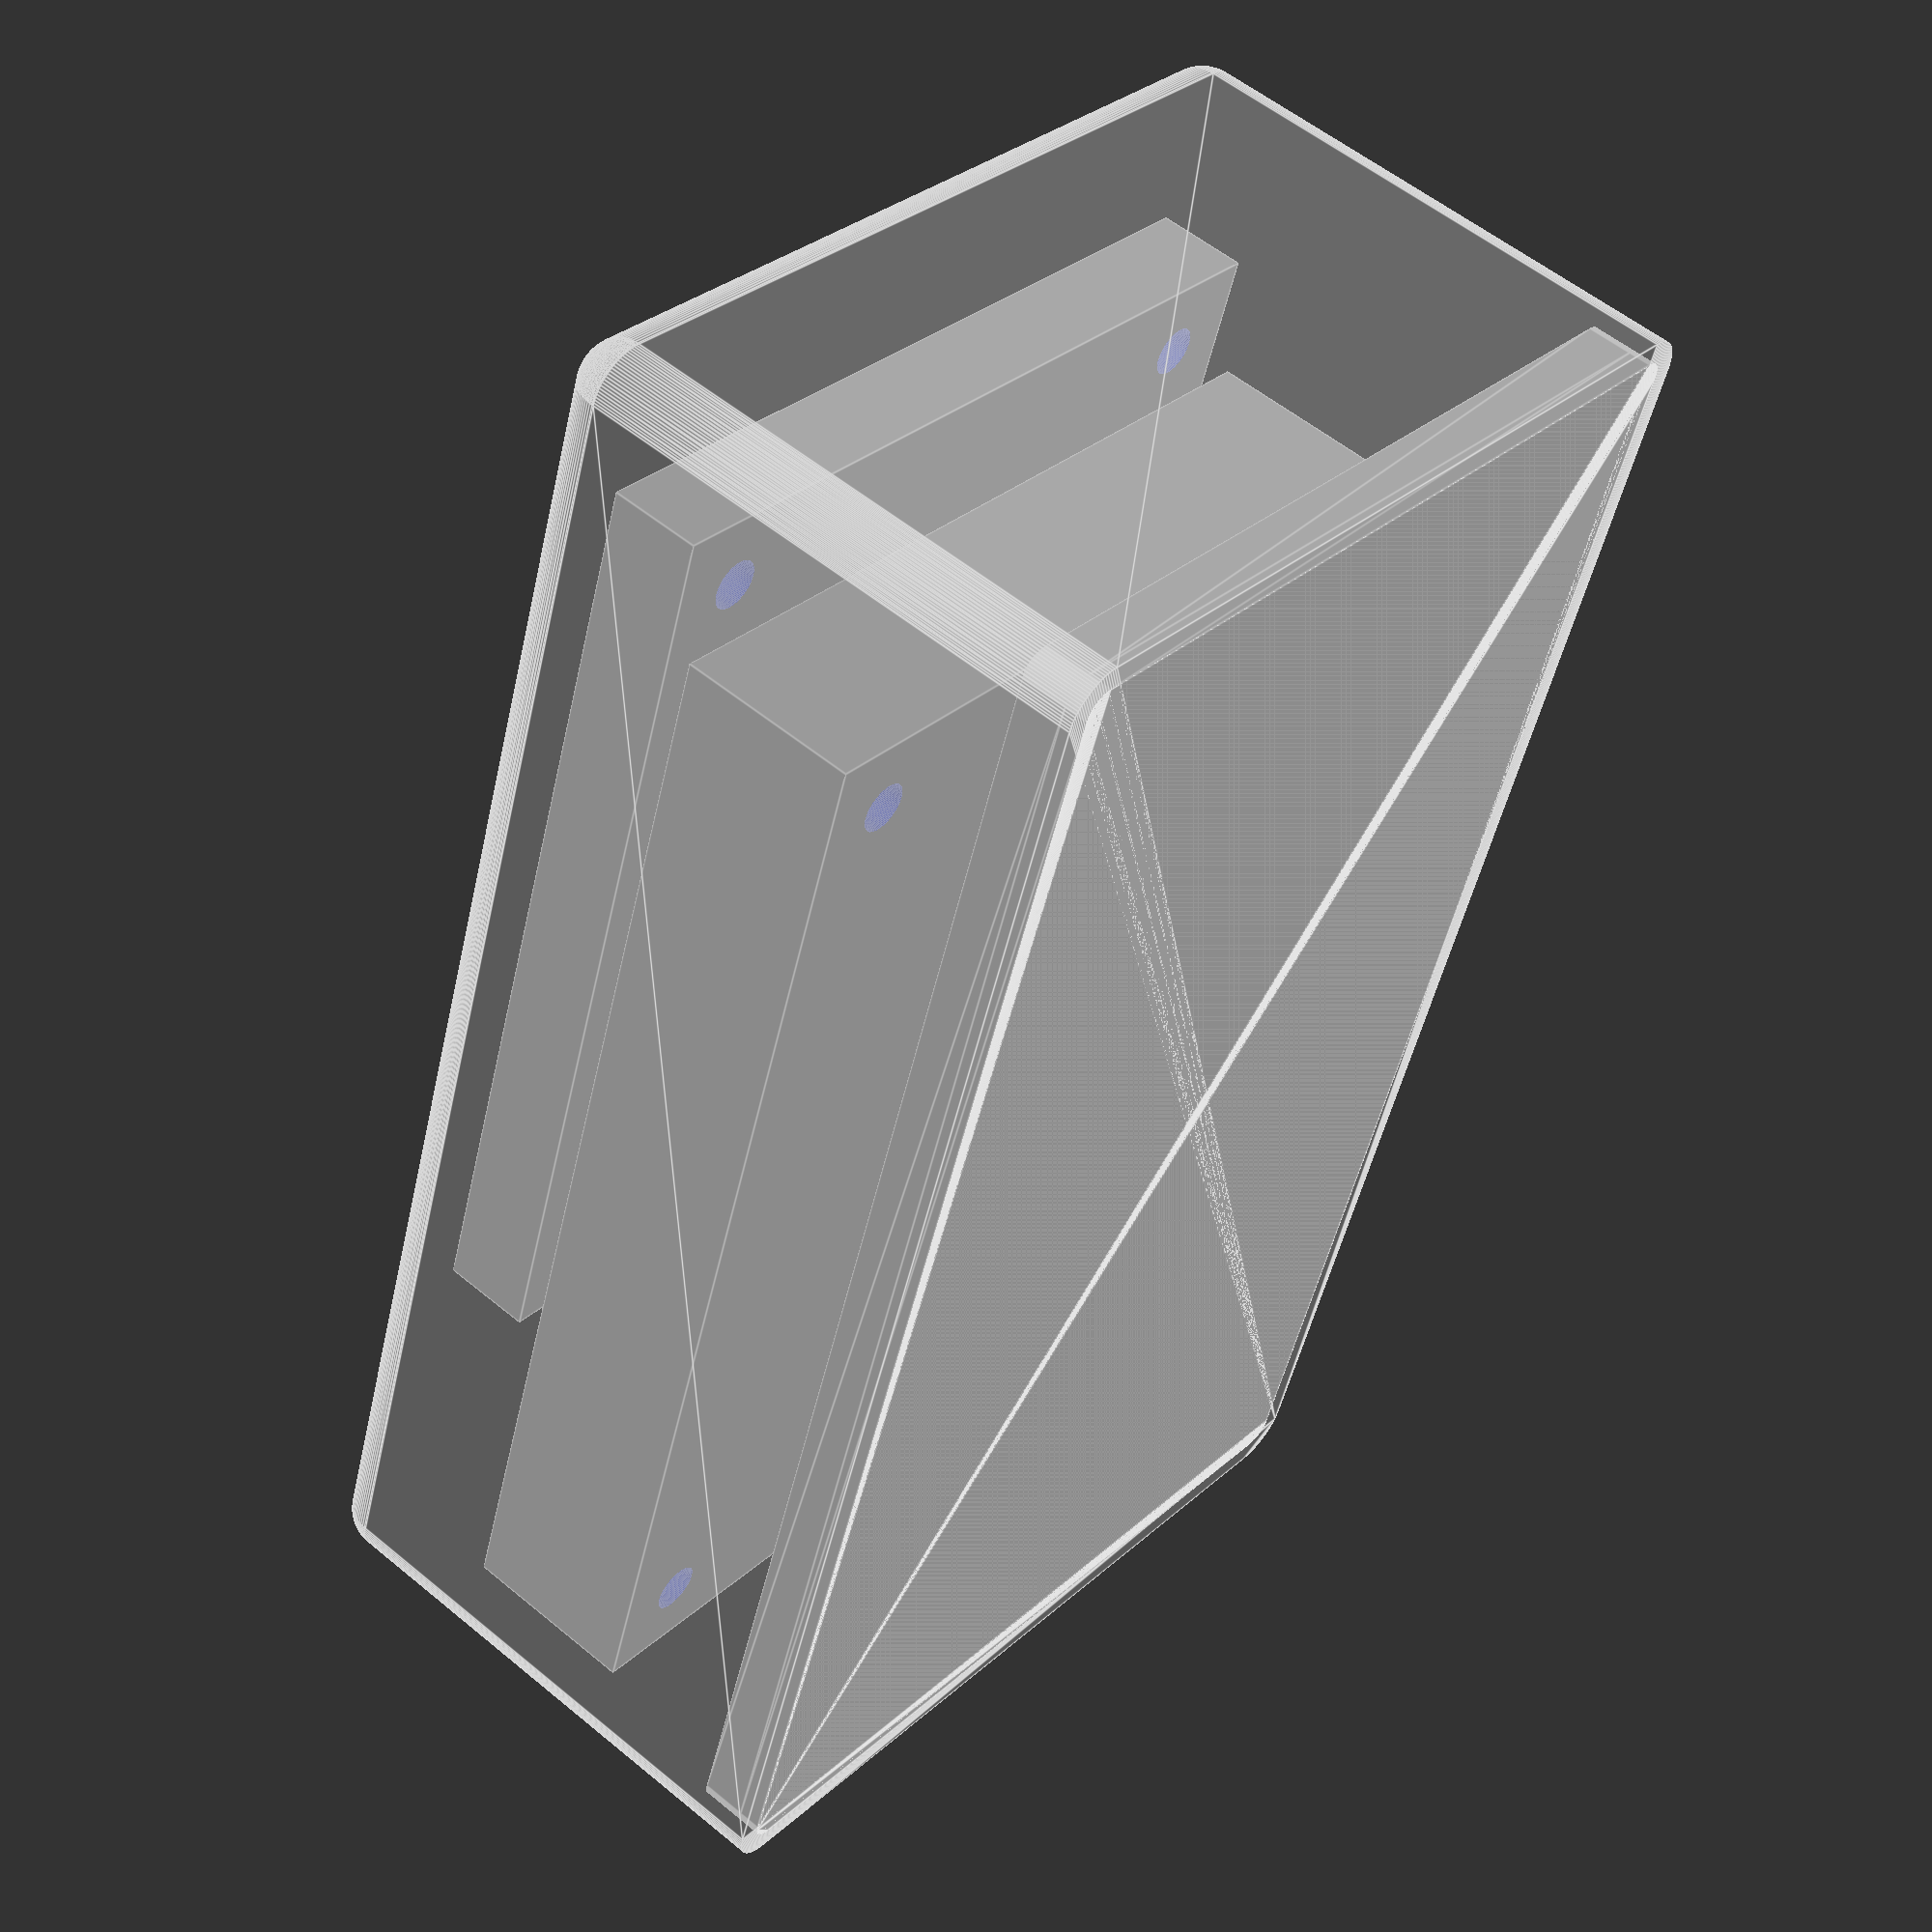
<openscad>
//connector-board
module connectorBoard(height=4){
    $fn=100;
    difference(){ 
        cube([30,20,height]);
        translate([3.3,10,-0.5]) cylinder(height+1,1.1,1.1);
        translate([30-3.3,10,-0.5]) cylinder(height+1,1.1,1.1);
    }
}

//io-board
module ioBoard(height=4){
    $fn=100;
    difference(){
        cube([35,42,height]);
        translate([3.3,3.3,-0.5]) cylinder(height+1,1.1,1.1);
        translate([35-3.3,3.3,-0.5]) cylinder(height+1,1.1,1.1);
        translate([3.3,42-3.3,-0.5]) cylinder(height+1,1.1,1.1);
        translate([35-3.3,42-3.3,-0.5]) cylinder(height+1,1.1,1.1);
    }
}

//Mainboard
module mainBoard(height=8){
    $fn=100;
    difference(){
        cube([35,52,height]);
        translate([3.3,3.3,-0.5]) cylinder(height+1,1.1,1.1);
        translate([35-3.2,3.3,-0.5]) cylinder(height+1,1.1,1.1);
        translate([3.3,52-3.3,-0.5]) cylinder(height+1,1.1,1.1);
        translate([35-3.2,52-3.3,-0.5]) cylinder(height+1,1.1,1.1);
    }
}

//bottomShell
module bottomShell(){
    length=64;
    width=38;
    $fn=100;
    translate([1,1,0]) hull(){
        cylinder(1,1,1);
        translate([width-2,0,0]) cylinder(1,1,1);
        translate([0,length-2,0]) cylinder(1,1,1);
        translate([width-2,length-2,0]) cylinder(1,1,1);
    }
}

//carrierShell
module carrierShell(){
    length=64;
    width=38;
    $fn=100;
    translate([1,1,0]) hull(){
        cylinder(2,1,1);
        translate([width-2,0,0]) cylinder(2,1,1);
        translate([0,length-2,0]) cylinder(2,1,1);
        translate([width-2,length-2,0]) cylinder(2,1,1);
    }
}

//topShell
module topShell(height=25){
    length=66;
    width=40;
    $fn=100;
    difference(){
        //outerskin
        translate([2,2,0]) hull(){
            cylinder(height-2,2,2);
            translate([0,0,height-2]) rotate([0,0,180]) roundedCubeEdge();
            translate([width-4,0,0]) cylinder(height-2,2,2);
            translate([width-4,0,height-2]) rotate([0,0,270]) roundedCubeEdge();
            translate([0,length-4,0]) cylinder(height-2,2,2);
            translate([0,length-4,height-2]) rotate([0,0,90]) roundedCubeEdge();
            translate([width-4,length-4,0]) cylinder(height-2,2,2);
            translate([width-4,length-4,height-2]) rotate([0,0,0]) roundedCubeEdge();
        }
        //innerskin
        translate([2,2,-0.2]) cube([width-4,length-4,height-2.2]);
        
        //inner edge for the bottom shell and the carrier shell
        translate([2,2,-0.2]) hull(){
            cylinder(3.2,1,1);
            translate([width-4,0,0]) cylinder(3.2,1,1);
            translate([0,length-4,0]) cylinder(3.2,1,1);
            translate([width-4,length-4,0]) cylinder(3.2,1,1);
        }
    }
}

//roundedCubeEdge
module roundedCubeEdge(r=2){
    $fn=100;
    difference(){
        sphere(r);
        translate([-r-0.1,-r-0.1,-r-0.1]) cube([2*r+0.2,2*r+0.2,r+0.1]);
        translate([-r-0.1,-r-0.1,-0.1]) cube([r+0.1,2*r+0.2,r+0.2]);
        translate([-r-0.1,-r-0.1,-0.1]) cube([2*r+0.2,r+0.1,r+0.2]);
    }
}

translate([2.5,7,19]) ioBoard();
translate([2.5,12,10]) mainBoard();
translate([1,1,0]) bottomShell();
translate([1,1,1]) carrierShell();
%topShell();
</openscad>
<views>
elev=304.7 azim=161.0 roll=131.1 proj=p view=edges
</views>
